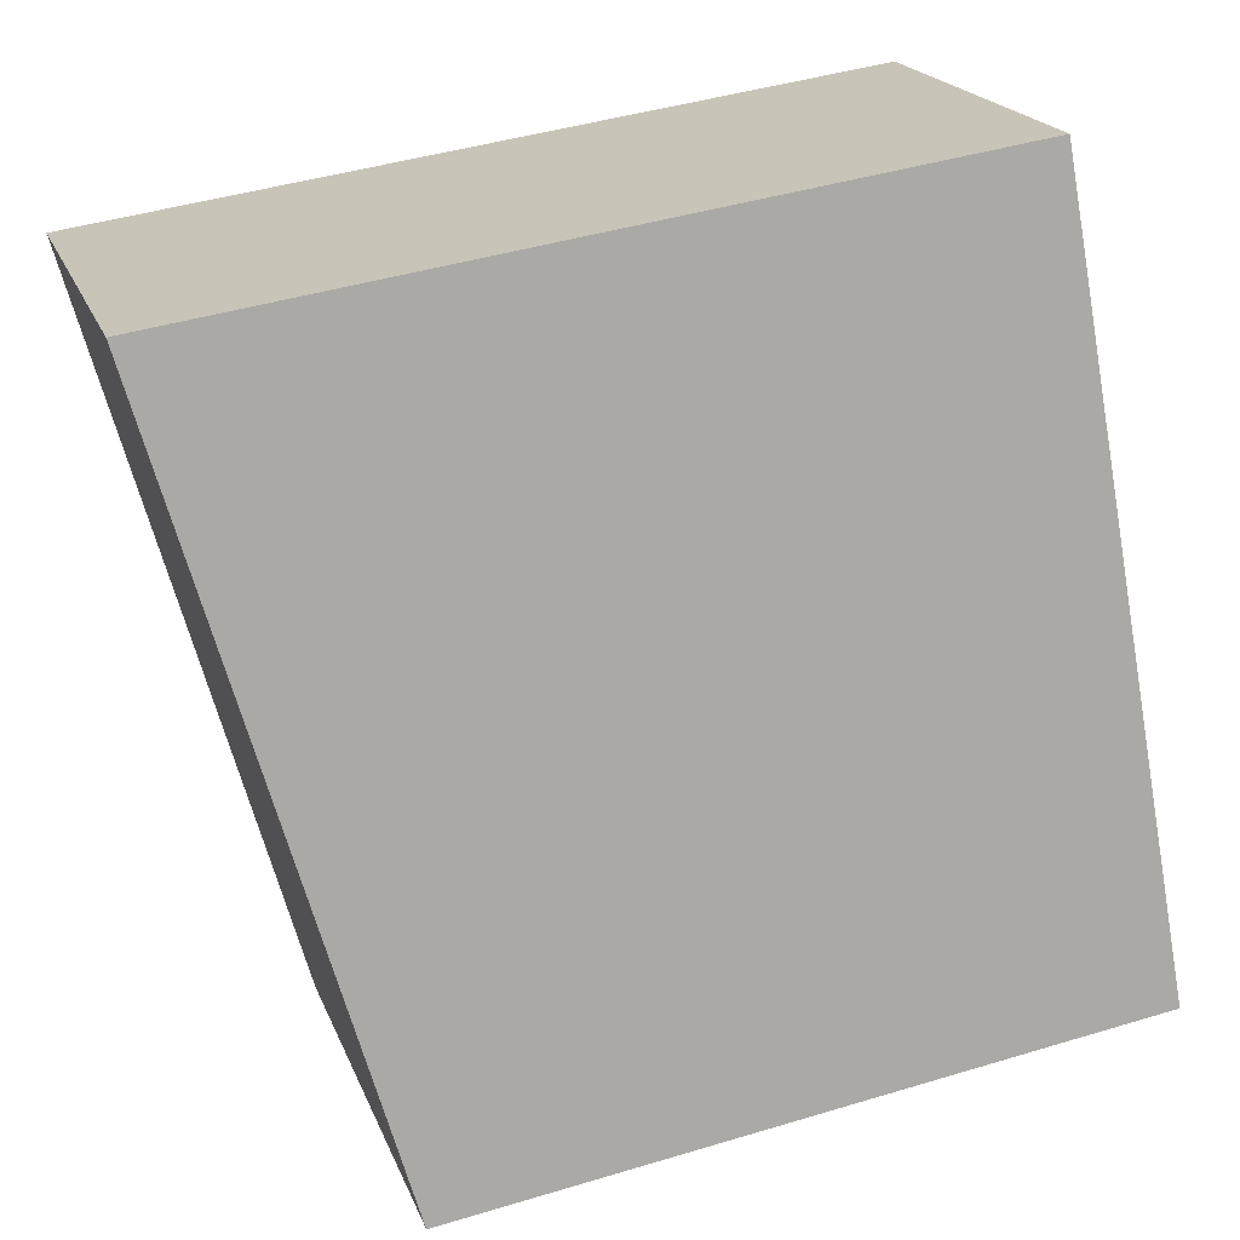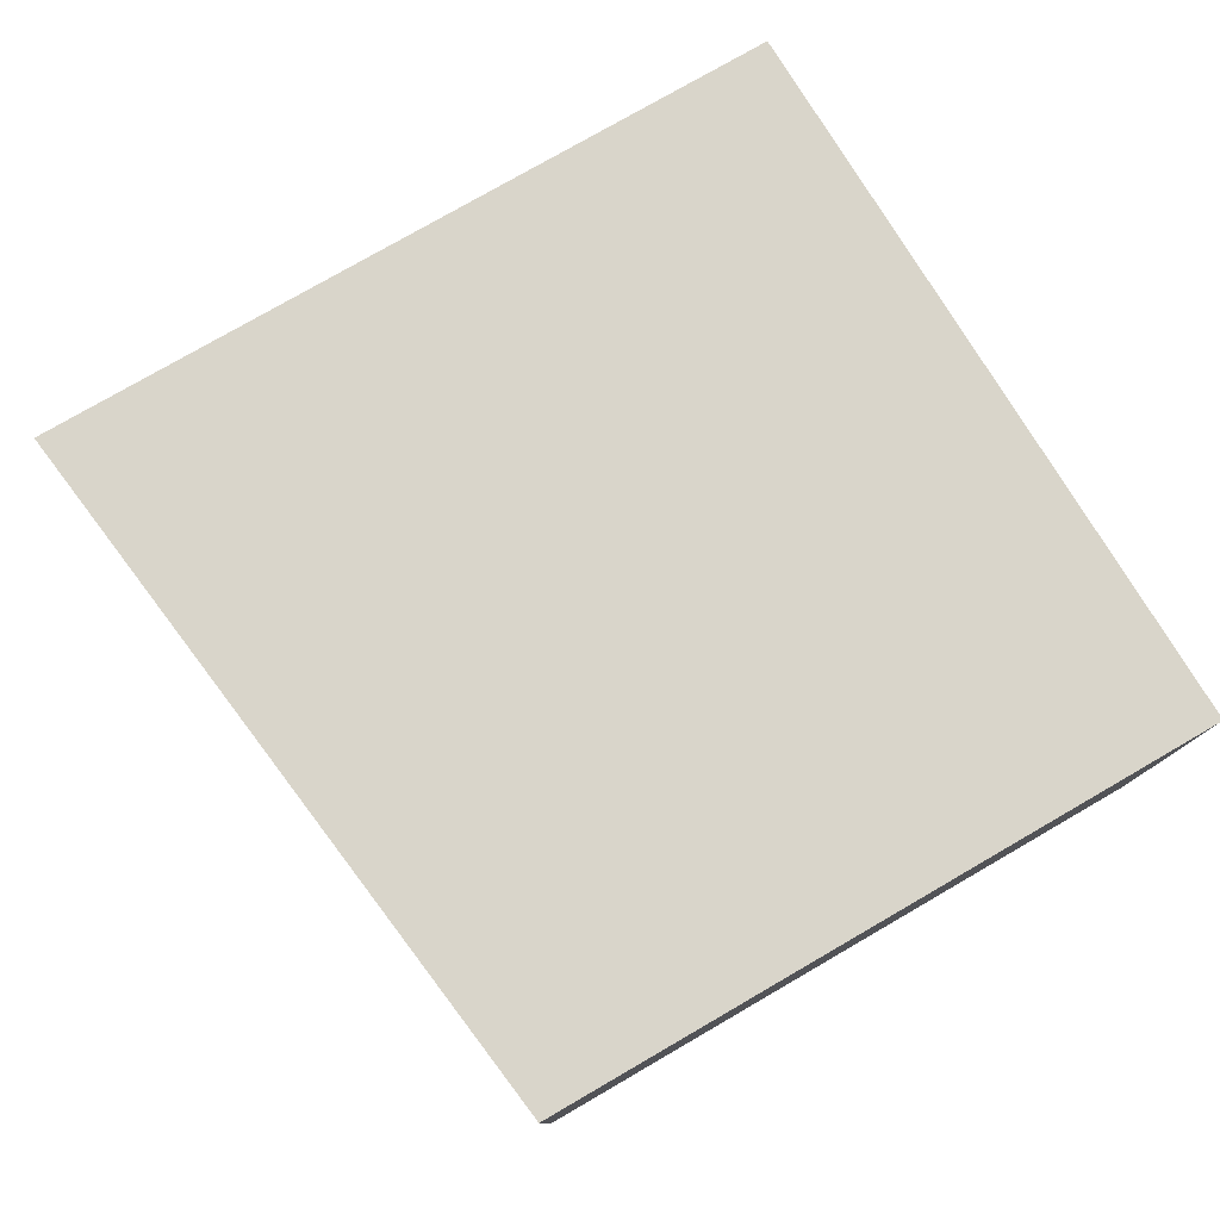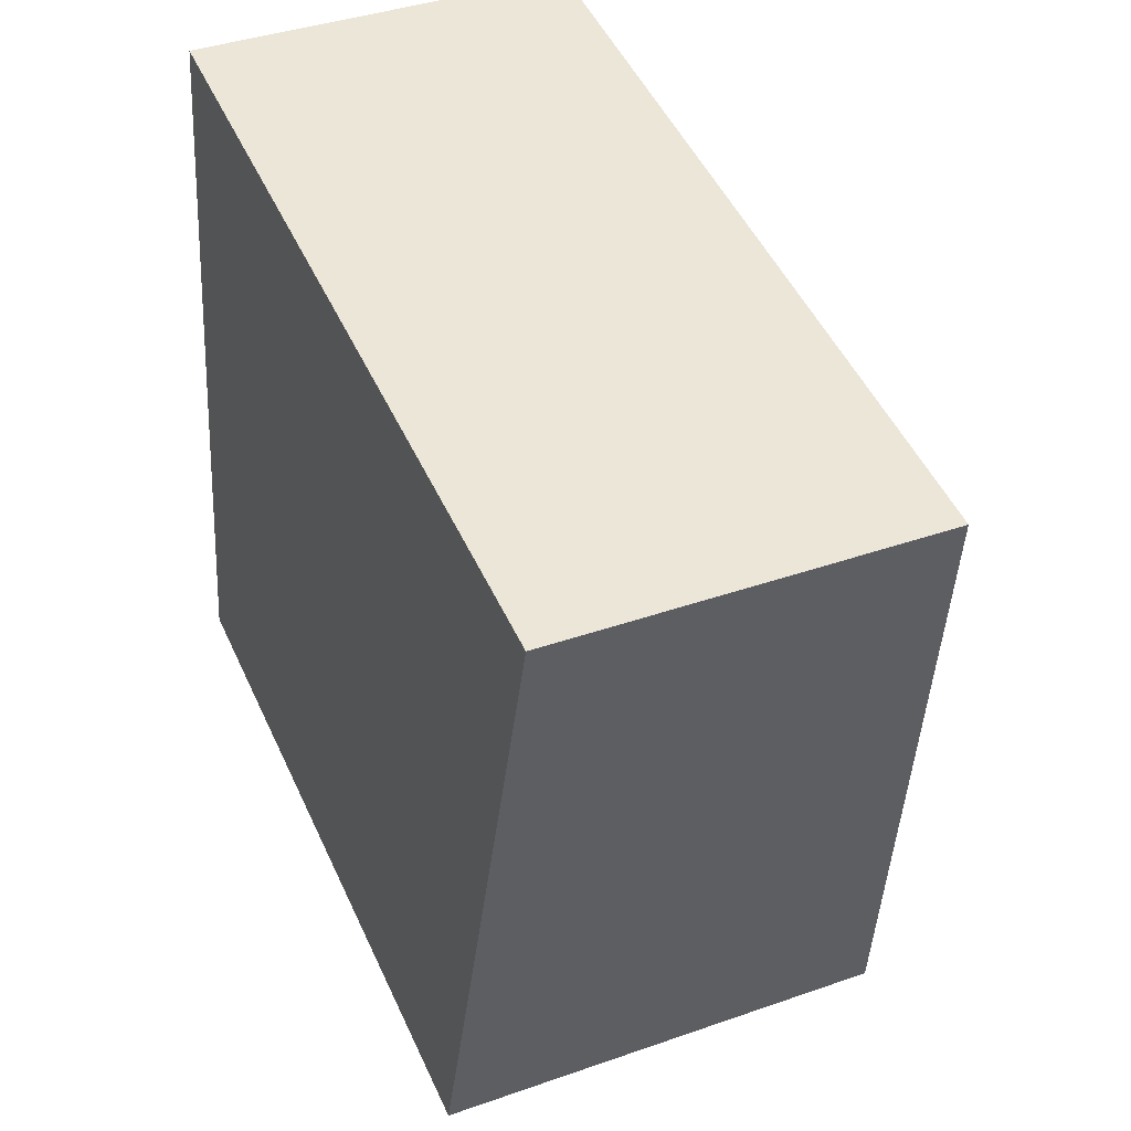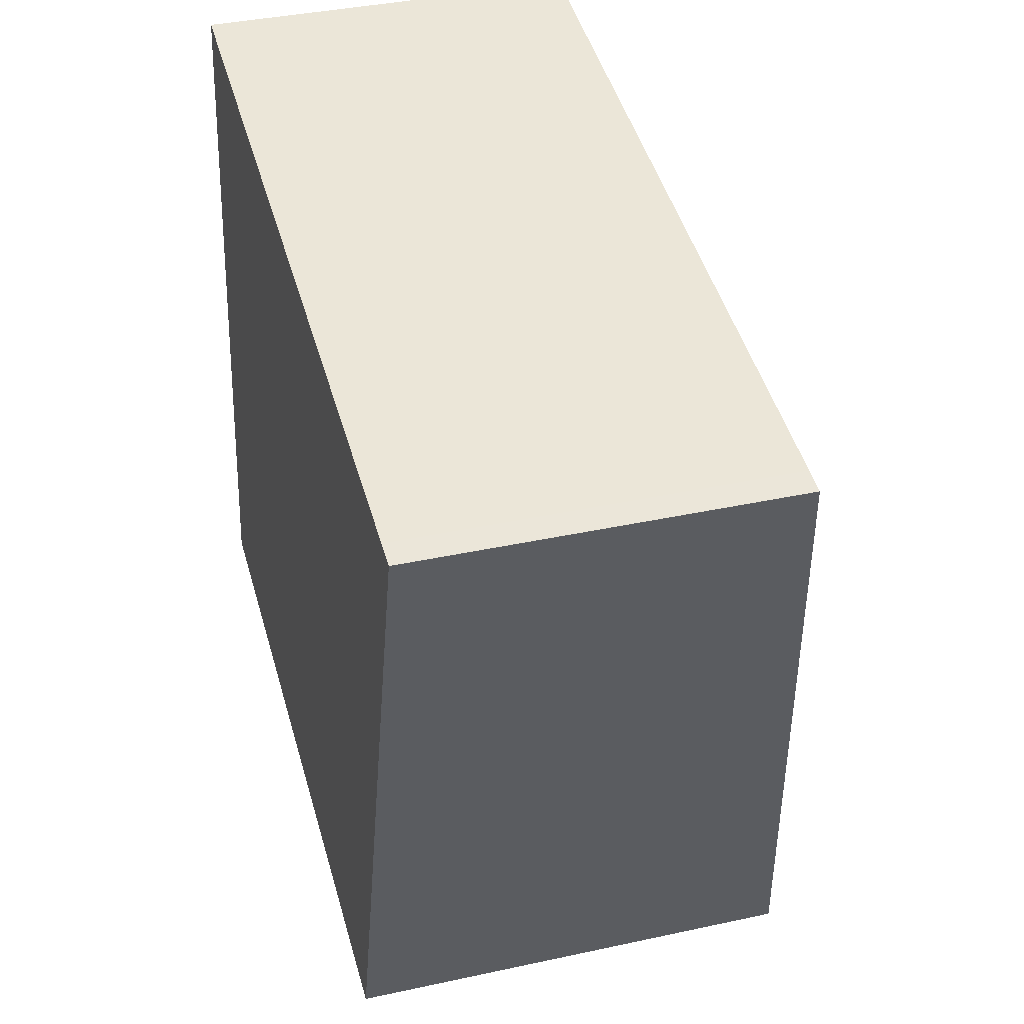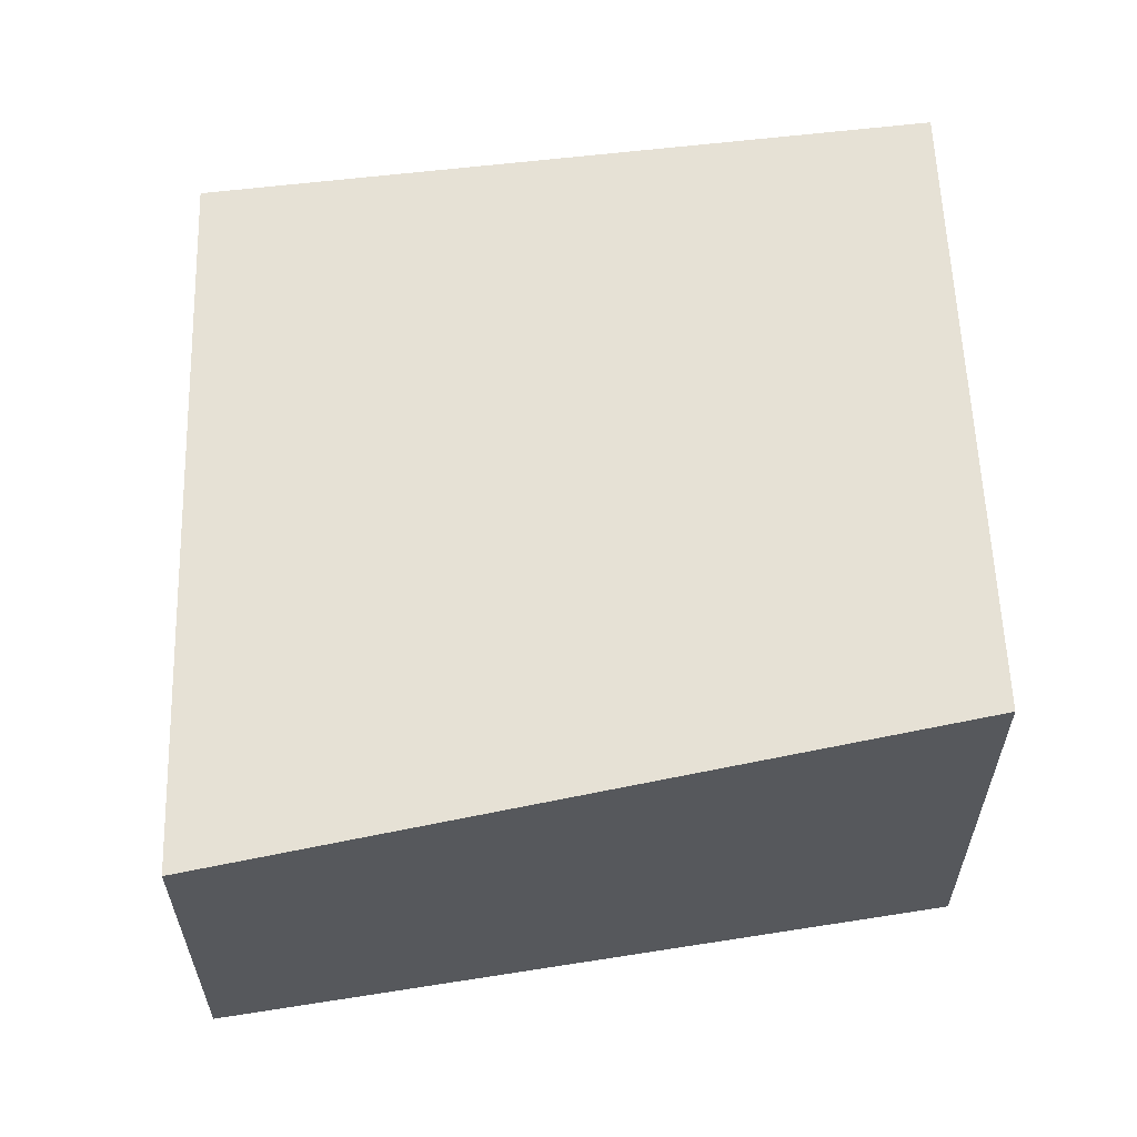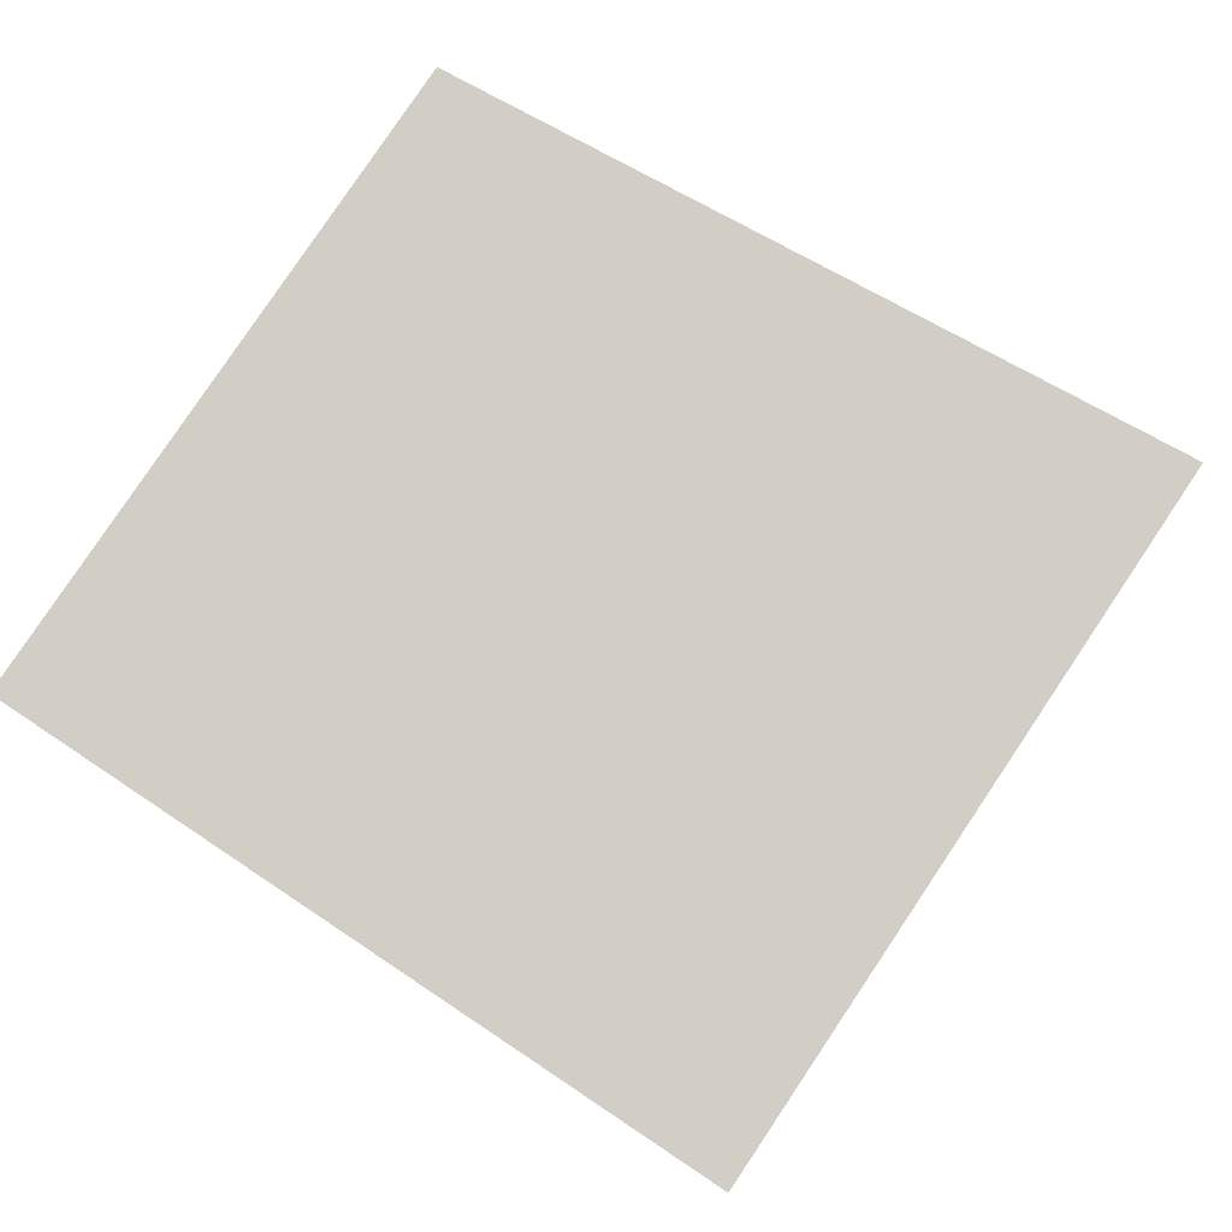
<metadata>
{"format":"obj","ext":"obj","renderer":"f3d","projection":"perspective","resolution":1024,"background":"white","views":[{"elev":20.0,"azim":162.9,"up":"+Z"},{"elev":78.9,"azim":158.2,"up":"+Y"},{"elev":38.9,"azim":66.2,"up":"+Z"},{"elev":37.6,"azim":74.4,"up":"+Z"},{"elev":59.7,"azim":96.2,"up":"+Y"},{"elev":79.7,"azim":-48.1,"up":"+Y"}]}
</metadata>
<code>
v  0 2.999 1.836e-16
v  5.497 2.603 2.981
v  4.495 3.002 -0.655
v  5.862 2.458 4.306
v  0.667 2.505 4.594
v  5.693 2.458 4.33
v  0.73 2.458 5.026
v  4.495 4.011e-17 -0.655
v  0 0 0
v  0.667 -2.813e-16 4.594
v  0.73 -3.078e-16 5.026
v  5.693 -2.651e-16 4.33
v  5.862 -2.637e-16 4.306
v  5.497 -1.825e-16 2.981
g defaultobject
f 1 2 3
f 2 1 4
f 4 1 5
f 4 5 6
f 6 5 7
f 8 1 3
f 1 8 9
f 9 5 1
f 5 9 10
f 5 10 7
f 7 10 11
f 11 6 7
f 6 11 12
f 6 12 4
f 4 12 13
f 2 8 3
f 8 2 4
f 8 4 14
f 14 4 13
f 10 12 11
f 12 10 9
f 12 9 13
f 13 9 14
f 14 9 8

</code>
